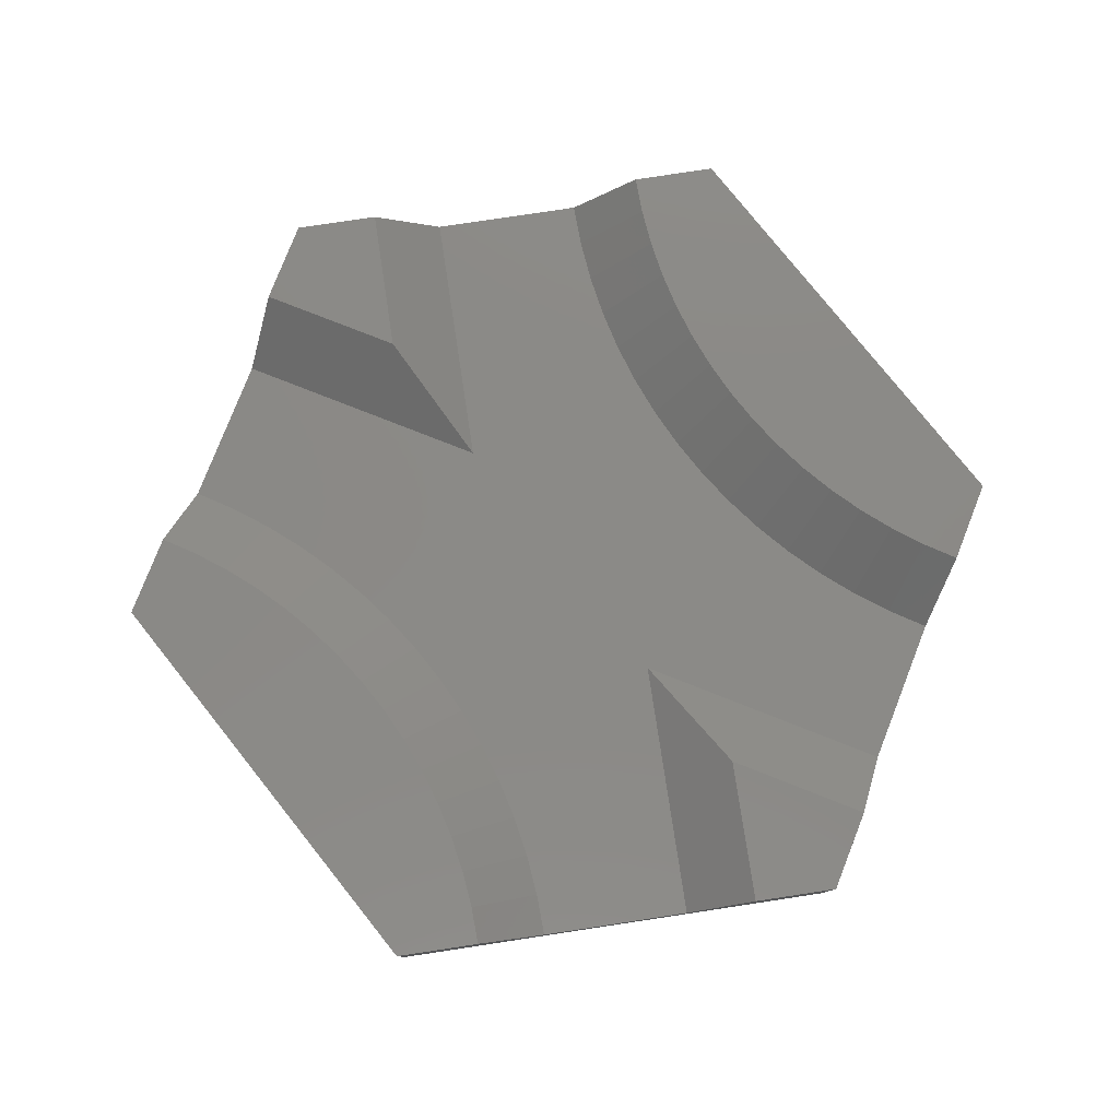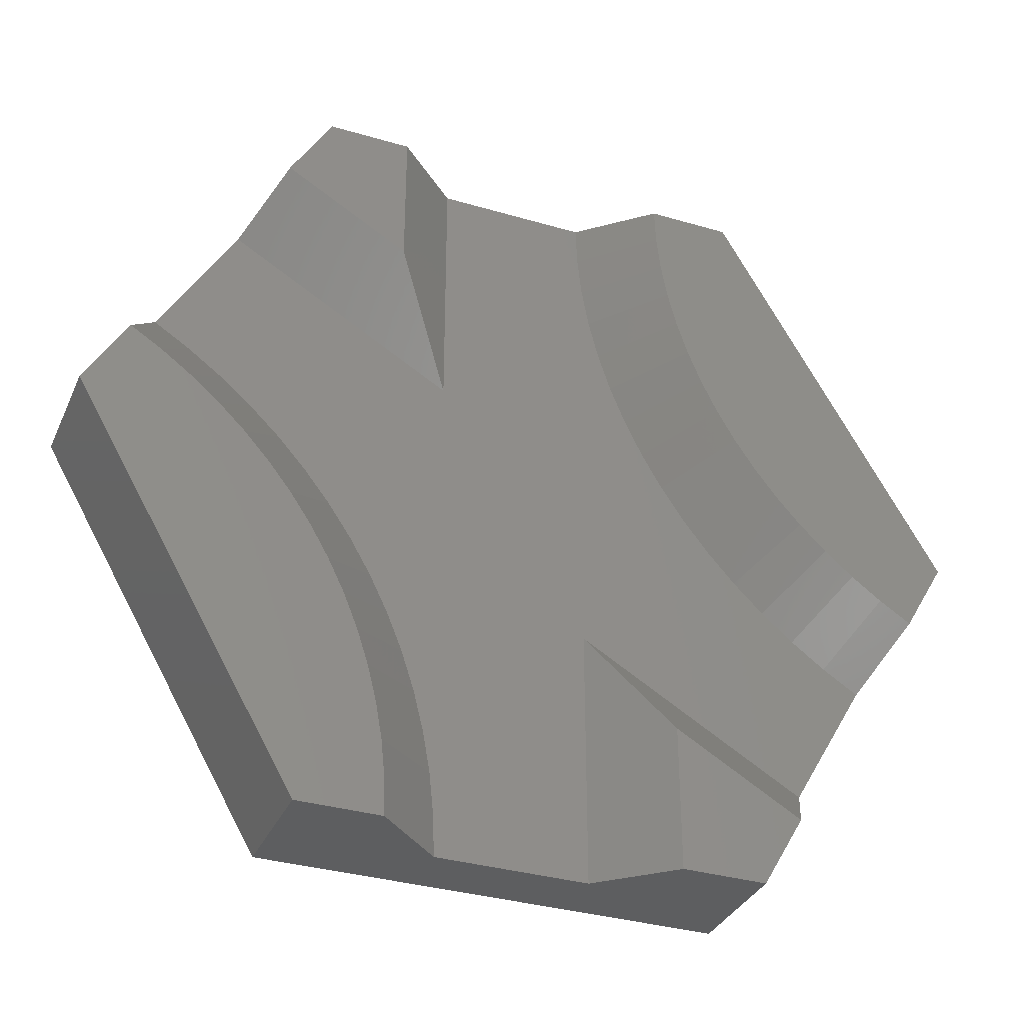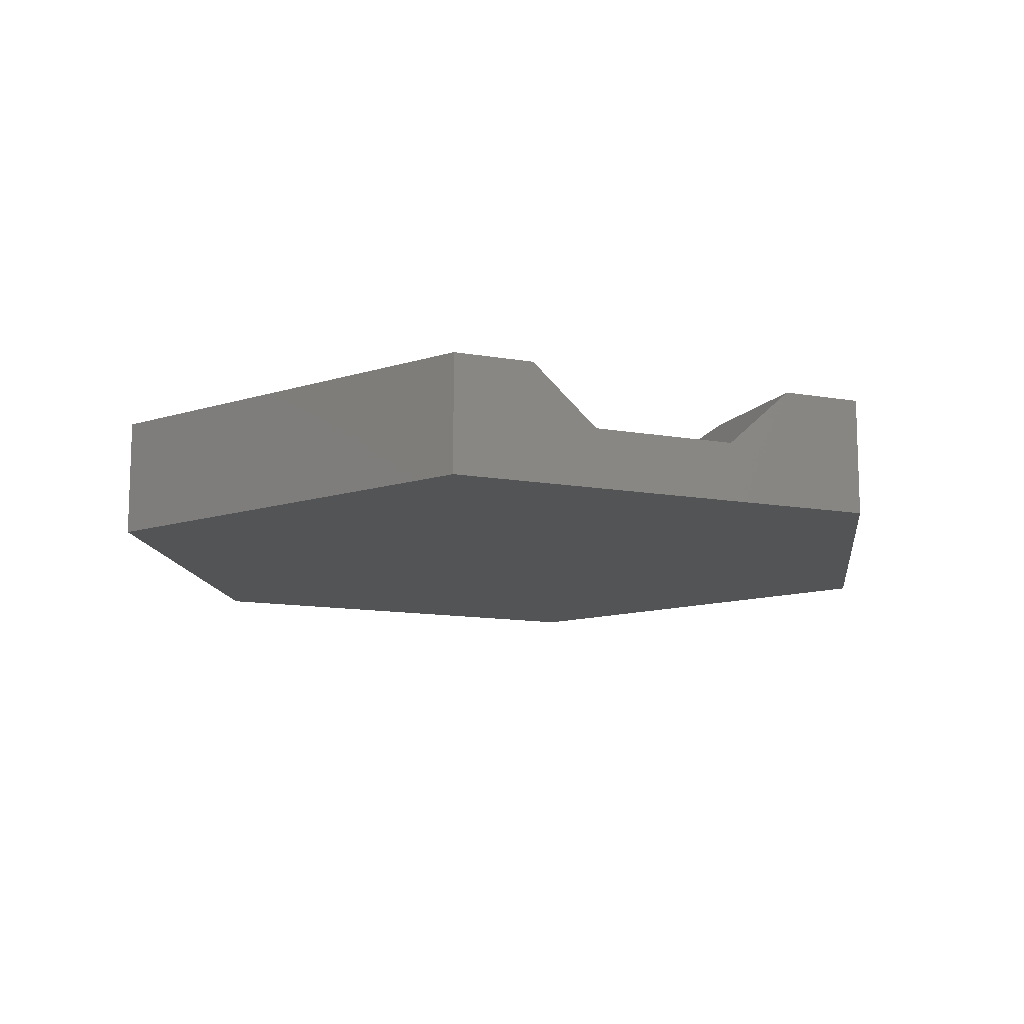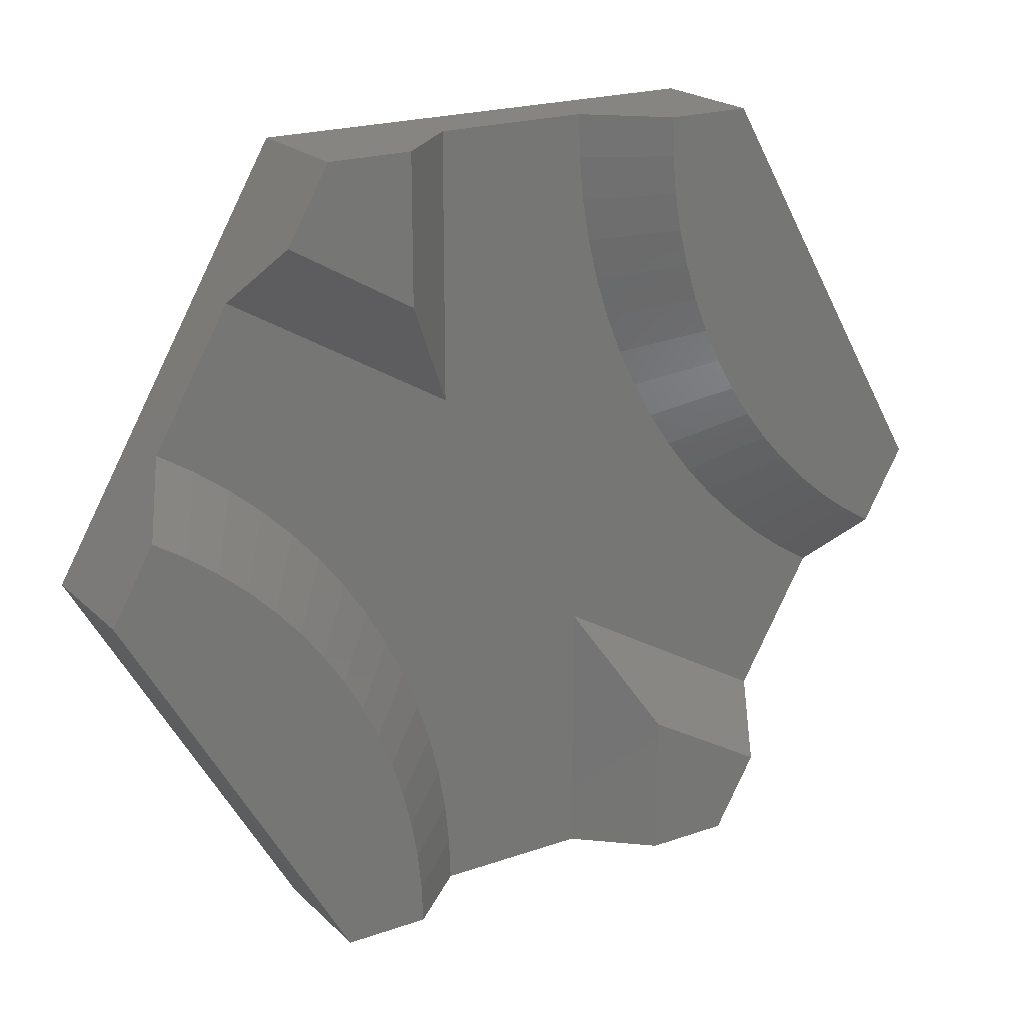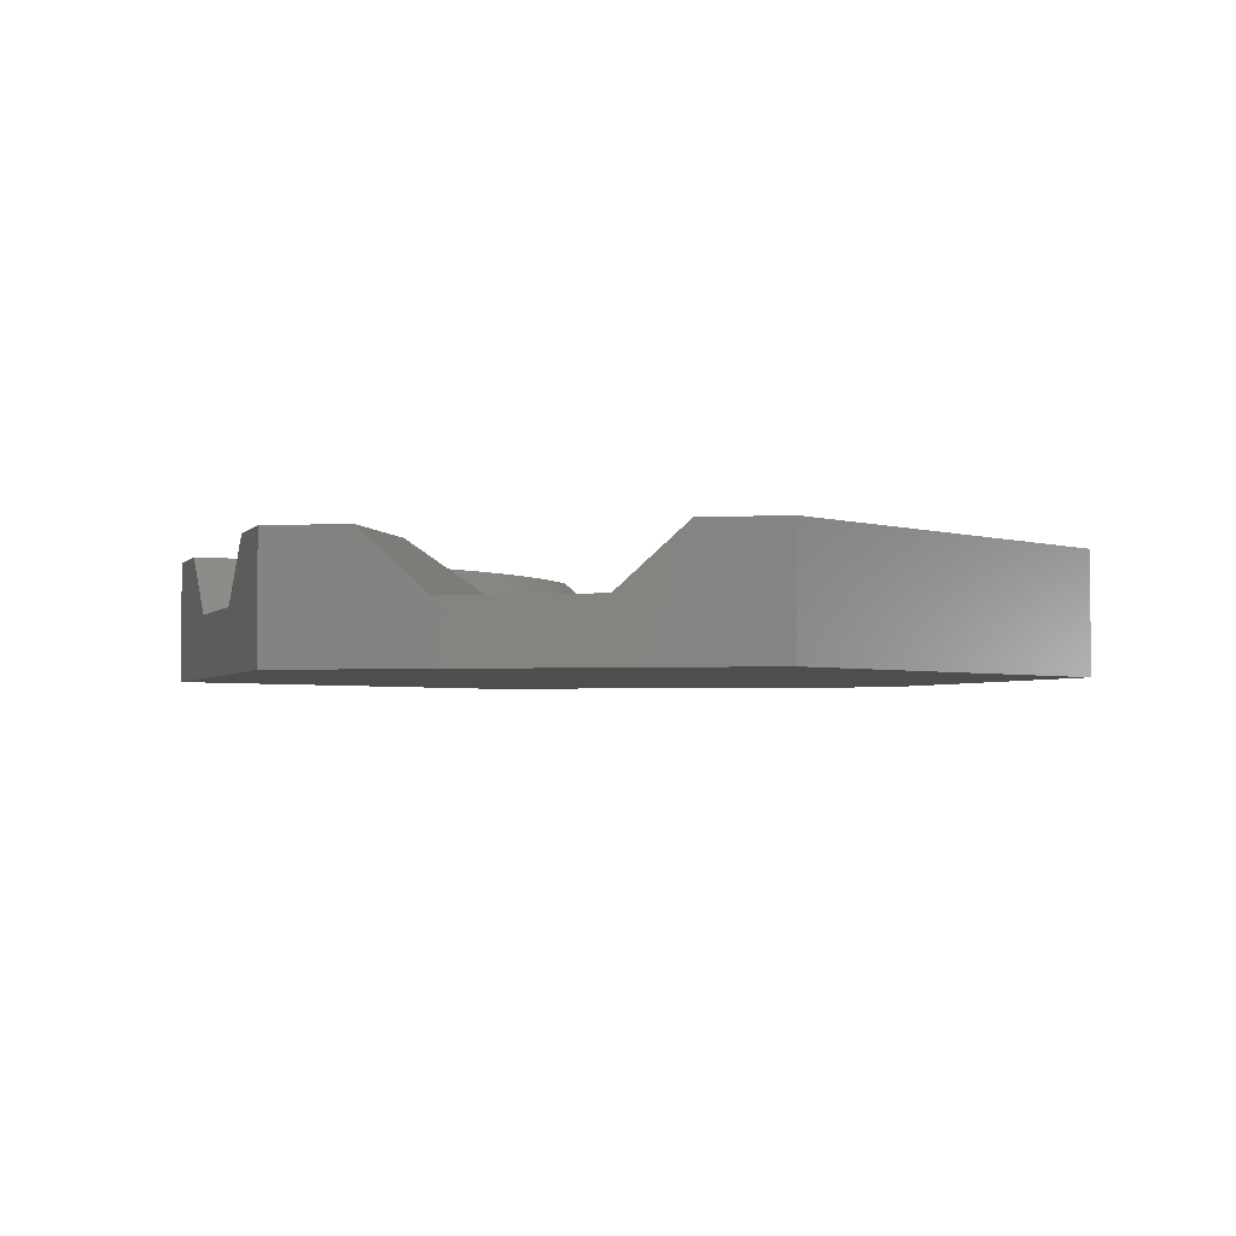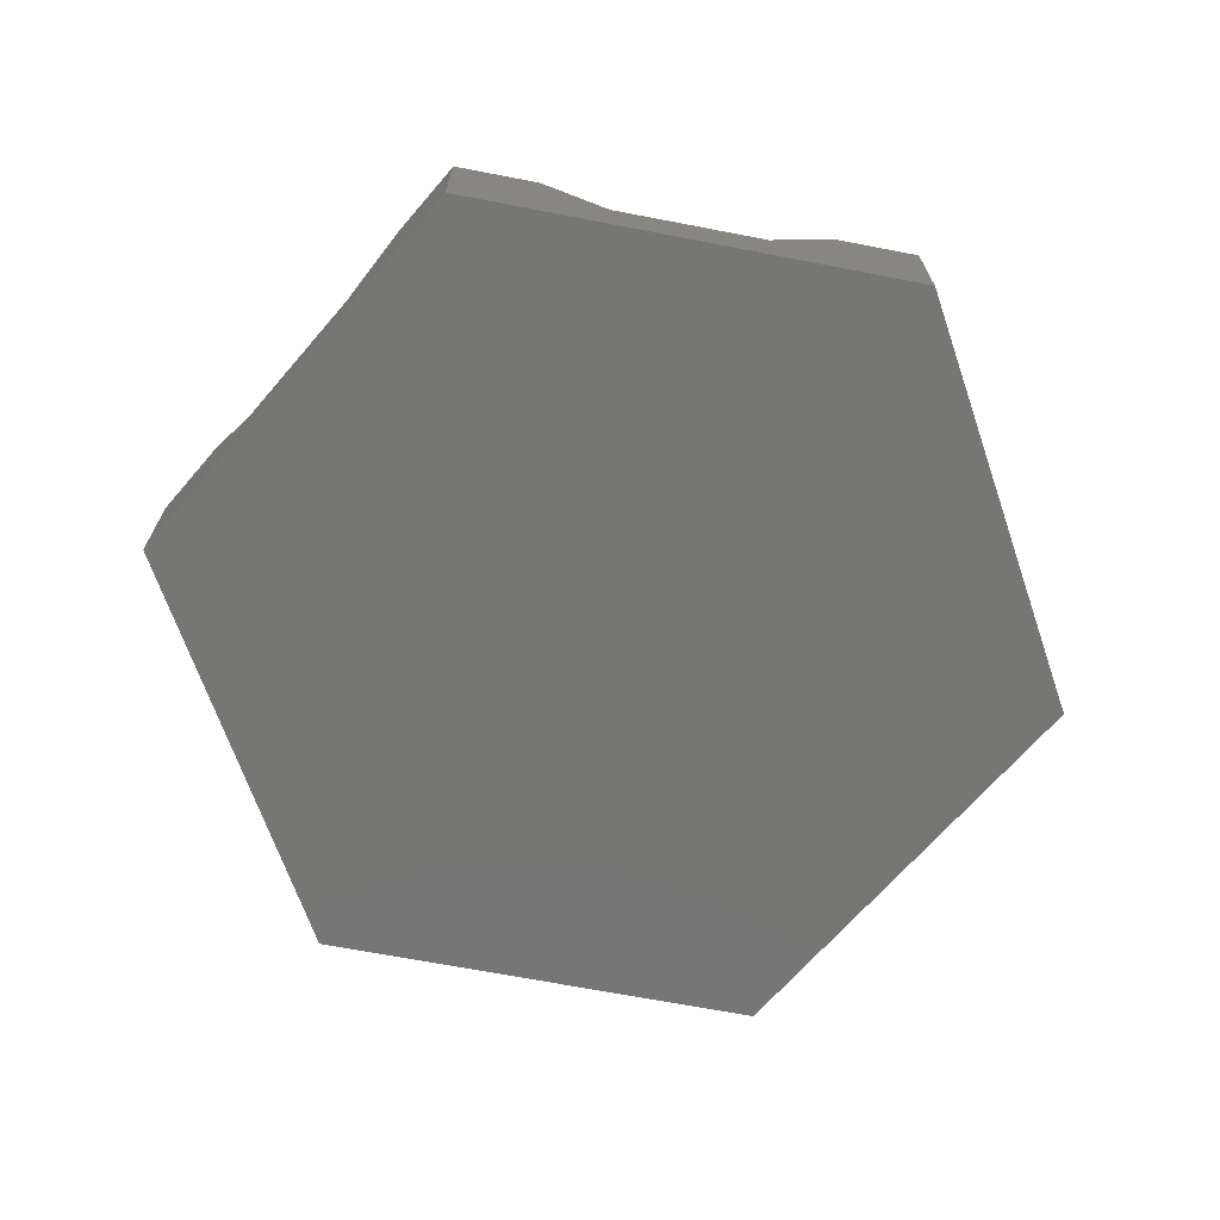
<metadata>
{"format":"stl","ext":"stl","renderer":"f3d","projection":"perspective","resolution":1024,"background":"white","views":[{"elev":79.2,"azim":171.4,"up":"+Z"},{"elev":-34.1,"azim":-21.7,"up":"+Y"},{"elev":-12.2,"azim":-22.9,"up":"+Z"},{"elev":21.0,"azim":-31.9,"up":"+Y"},{"elev":-2.9,"azim":-108.3,"up":"+Z"},{"elev":-68.3,"azim":-130.9,"up":"+Z"}]}
</metadata>
<code>
# stl→obj: 132 verts, 276 faces
v -7.5 12.99 0
v -8.88 10.6 4
v -7.5 12.99 4
v -10 8.661 2
v -12.5 4.33 2
v -15 0 0
v -13.62 2.391 4
v -15 0 4
v 7.5 -12.99 0
v 7.5 12.99 0
v 15 0 0
v -7.5 -12.99 0
v 13.62 -2.391 4
v 15 0 4
v 12.5 -4.33 2.001
v 12.5 -4.33 2
v 10 -8.66 2
v 8.881 -10.6 4
v 7.5 -12.99 4
v 8.88 -10.6 4
v 4.739 -8.208 4
v 4.739 -12.99 4
v -7.5 -12.99 4
v -4.739 -12.99 4
v -4.782 -11.76 4
v -4.782 -11.75 4
v -4.911 -10.53 4
v -4.912 -10.52 4
v -5.126 -9.304 4
v -5.127 -9.297 4
v -5.425 -8.101 4
v -5.427 -8.094 4
v -5.808 -6.922 4
v -5.81 -6.915 4
v -6.272 -5.772 4
v -6.274 -5.766 4
v -6.815 -4.658 4
v -6.818 -4.652 4
v -7.434 -3.584 4
v -7.438 -3.578 4
v -8.127 -2.556 4
v -8.131 -2.55 4
v -8.89 -1.579 4
v -8.894 -1.573 4
v -9.719 -0.6572 4
v -9.724 -0.652 4
v -10.61 0.2043 4
v -10.62 0.2091 4
v -11.56 1.002 4
v -11.57 1.006 4
v -12.56 1.731 4
v -12.57 1.735 4
v -13.61 2.387 4
v 13.61 -2.387 4
v 12.57 -1.734 4
v 12.56 -1.73 4
v 11.56 -1.005 4
v 11.56 -1.001 4
v 10.62 -0.2086 4
v 10.61 -0.2037 4
v 9.723 0.6526 4
v 9.719 0.6578 4
v 8.894 1.574 4
v 8.89 1.579 4
v 8.131 2.551 4
v 8.127 2.557 4
v 7.434 3.585 4
v 7.5 12.99 4
v 7.437 3.579 4
v 6.817 4.652 4
v 6.814 4.658 4
v 6.274 5.766 4
v 6.271 5.773 4
v 5.81 6.916 4
v 5.807 6.922 4
v 5.427 8.095 4
v 5.425 8.102 4
v 5.127 9.298 4
v 5.125 9.305 4
v 4.911 10.52 4
v 4.911 10.53 4
v 4.782 11.75 4
v 4.782 11.76 4
v 4.739 12.98 4
v 4.739 12.99 4
v -4.739 12.98 4
v -4.739 12.99 4
v -4.739 8.208 4
v -8.873 10.59 4
v 2.5 12.99 2
v -2.5 12.99 2
v -2.5 -12.99 2
v 2.5 -12.99 2
v 9.962 -8.725 2.067
v 11.32 -3.59 2
v 10.19 -2.77 2
v 9.117 -1.872 2
v 8.113 -0.9026 2
v 7.179 0.1348 2
v 6.319 1.235 2
v 5.539 2.392 2
v 4.841 3.601 2
v 4.229 4.856 2
v 3.706 6.15 2
v 3.274 7.478 2
v 2.937 8.832 2
v 2.694 10.21 2
v 2.548 11.6 2
v -4.738 12.98 3.999
v -2.5 12.98 2
v 2.517 12.98 2.015
v 2.5 12.98 2
v -2.549 -11.59 2
v 2.5 -4.33 2
v -2.695 -10.21 2
v -2.937 -8.832 2
v -3.275 -7.477 2
v -3.706 -6.15 2
v -4.229 -4.855 2
v -4.841 -3.601 2
v -2.5 4.33 2
v -5.539 -2.392 2
v -6.32 -1.234 2
v -7.179 -0.1342 2
v -8.113 0.9032 2
v -9.117 1.873 2
v -9.992 8.656 2
v -10.19 2.77 2
v -11.32 3.591 2
v -12.49 4.326 2
v -13.61 2.39 3.996
v -9.986 8.665 2.01
f 1 2 3
f 1 4 2
f 1 4 4
f 1 5 4
f 6 5 1
f 6 7 5
f 7 6 8
f 9 10 11
f 12 10 9
f 12 1 10
f 1 12 6
f 13 11 14
f 15 11 13
f 16 11 15
f 17 11 16
f 9 18 19
f 17 9 11
f 18 9 17
f 20 18 20
f 20 18 20
f 20 19 18
f 21 19 20
f 19 21 22
f 23 24 25
f 23 25 26
f 23 26 27
f 23 27 28
f 23 28 29
f 23 29 30
f 23 30 31
f 23 31 32
f 23 32 33
f 23 33 34
f 23 34 35
f 23 35 36
f 23 36 37
f 23 37 38
f 23 38 39
f 8 39 40
f 24 23 24
f 8 40 41
f 8 41 42
f 8 42 43
f 8 43 44
f 8 44 45
f 8 45 46
f 8 46 47
f 8 47 48
f 8 48 49
f 8 49 50
f 8 50 51
f 8 51 52
f 8 52 53
f 8 53 7
f 39 8 23
f 54 13 14
f 13 54 13
f 14 55 54
f 14 56 55
f 14 57 56
f 14 58 57
f 14 59 58
f 14 60 59
f 14 61 60
f 14 62 61
f 14 63 62
f 14 64 63
f 14 65 64
f 14 66 65
f 67 14 68
f 14 69 66
f 14 67 69
f 68 70 67
f 68 71 70
f 68 72 71
f 68 73 72
f 68 74 73
f 68 75 74
f 68 76 75
f 68 77 76
f 68 78 77
f 68 79 78
f 68 80 79
f 68 81 80
f 68 82 81
f 68 83 82
f 84 68 85
f 68 84 83
f 3 86 86
f 3 86 87
f 86 3 88
f 3 89 88
f 89 3 2
f 10 85 68
f 90 10 91
f 85 10 90
f 1 87 91
f 87 1 3
f 1 91 10
f 12 8 6
f 8 12 23
f 12 24 23
f 92 12 93
f 24 12 92
f 9 22 93
f 22 9 19
f 9 93 12
f 14 10 68
f 10 14 11
f 94 20 20
f 15 16 16
f 13 15 13
f 15 13 16
f 94 20 20
f 54 16 13
f 16 54 95
f 55 95 54
f 56 95 55
f 95 56 96
f 57 96 56
f 58 96 57
f 96 58 97
f 59 97 58
f 60 97 59
f 97 60 98
f 61 98 60
f 62 98 61
f 98 62 99
f 63 99 62
f 64 99 63
f 99 64 100
f 65 100 64
f 66 100 65
f 100 66 101
f 69 101 66
f 67 101 69
f 101 67 102
f 70 102 67
f 71 102 70
f 102 71 103
f 72 103 71
f 73 103 72
f 103 73 104
f 74 104 73
f 75 104 74
f 104 75 105
f 76 105 75
f 77 105 76
f 105 77 106
f 78 106 77
f 79 106 78
f 106 79 107
f 80 107 79
f 81 107 80
f 107 81 108
f 82 108 81
f 109 86 86
f 91 109 110
f 87 109 91
f 109 87 86
f 83 108 82
f 111 108 83
f 108 111 112
f 84 111 83
f 93 113 92
f 114 115 113
f 114 116 115
f 114 117 116
f 114 118 117
f 114 119 118
f 114 120 119
f 121 122 120
f 121 123 122
f 121 124 123
f 121 125 124
f 121 126 125
f 127 126 121
f 5 127 4
f 127 128 126
f 127 129 128
f 127 130 129
f 127 5 130
f 110 112 90
f 112 121 114
f 112 110 121
f 110 90 91
f 16 17 16
f 95 17 16
f 96 17 95
f 97 17 96
f 114 97 98
f 114 98 99
f 114 99 100
f 114 100 101
f 114 101 102
f 114 102 103
f 97 114 17
f 104 114 103
f 105 114 104
f 106 114 105
f 107 114 106
f 108 114 107
f 114 108 112
f 120 114 121
f 113 93 114
f 93 92 92
f 130 131 129
f 131 52 129
f 52 131 53
f 2 132 89
f 132 2 4
f 4 127 132
f 127 4 4
f 129 51 128
f 51 129 52
f 128 51 50
f 128 49 126
f 49 128 50
f 126 49 48
f 126 47 125
f 47 126 48
f 125 47 46
f 125 45 124
f 45 125 46
f 124 45 44
f 124 43 123
f 43 124 44
f 123 43 42
f 123 41 122
f 41 123 42
f 122 41 40
f 122 39 120
f 39 122 40
f 120 39 38
f 120 37 119
f 37 120 38
f 119 37 36
f 119 35 118
f 35 119 36
f 118 35 34
f 118 33 117
f 33 118 34
f 117 33 32
f 117 31 116
f 31 117 32
f 116 31 30
f 116 29 115
f 29 116 30
f 115 29 28
f 115 27 113
f 27 115 28
f 113 27 26
f 113 25 92
f 25 113 26
f 92 25 24
f 24 92 92
f 92 24 24
f 5 131 130
f 7 131 5
f 131 7 53
f 94 21 20
f 17 21 94
f 21 17 114
f 94 18 17
f 18 94 20
f 132 88 89
f 127 88 132
f 88 127 121
f 93 21 114
f 21 93 22
f 85 111 84
f 90 111 85
f 111 90 112
f 88 110 109
f 88 109 86
f 110 88 121

</code>
